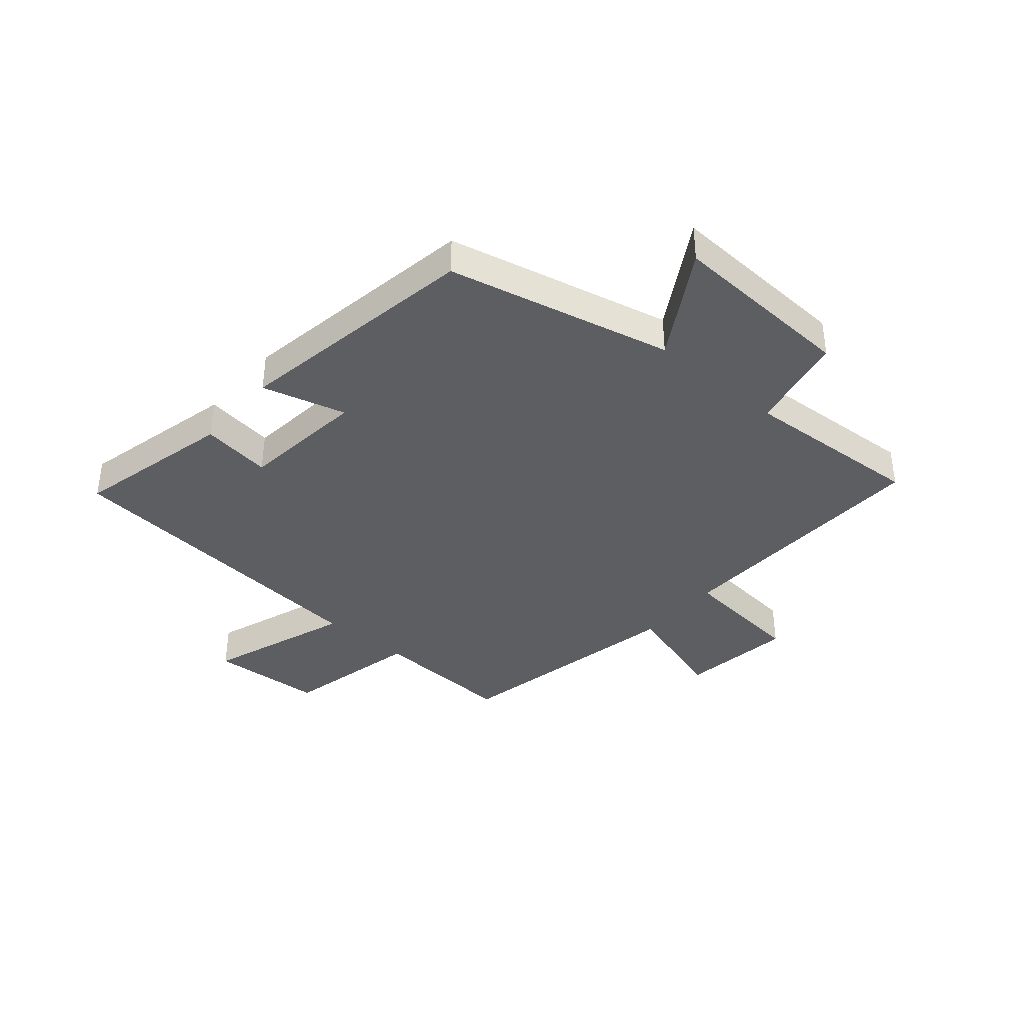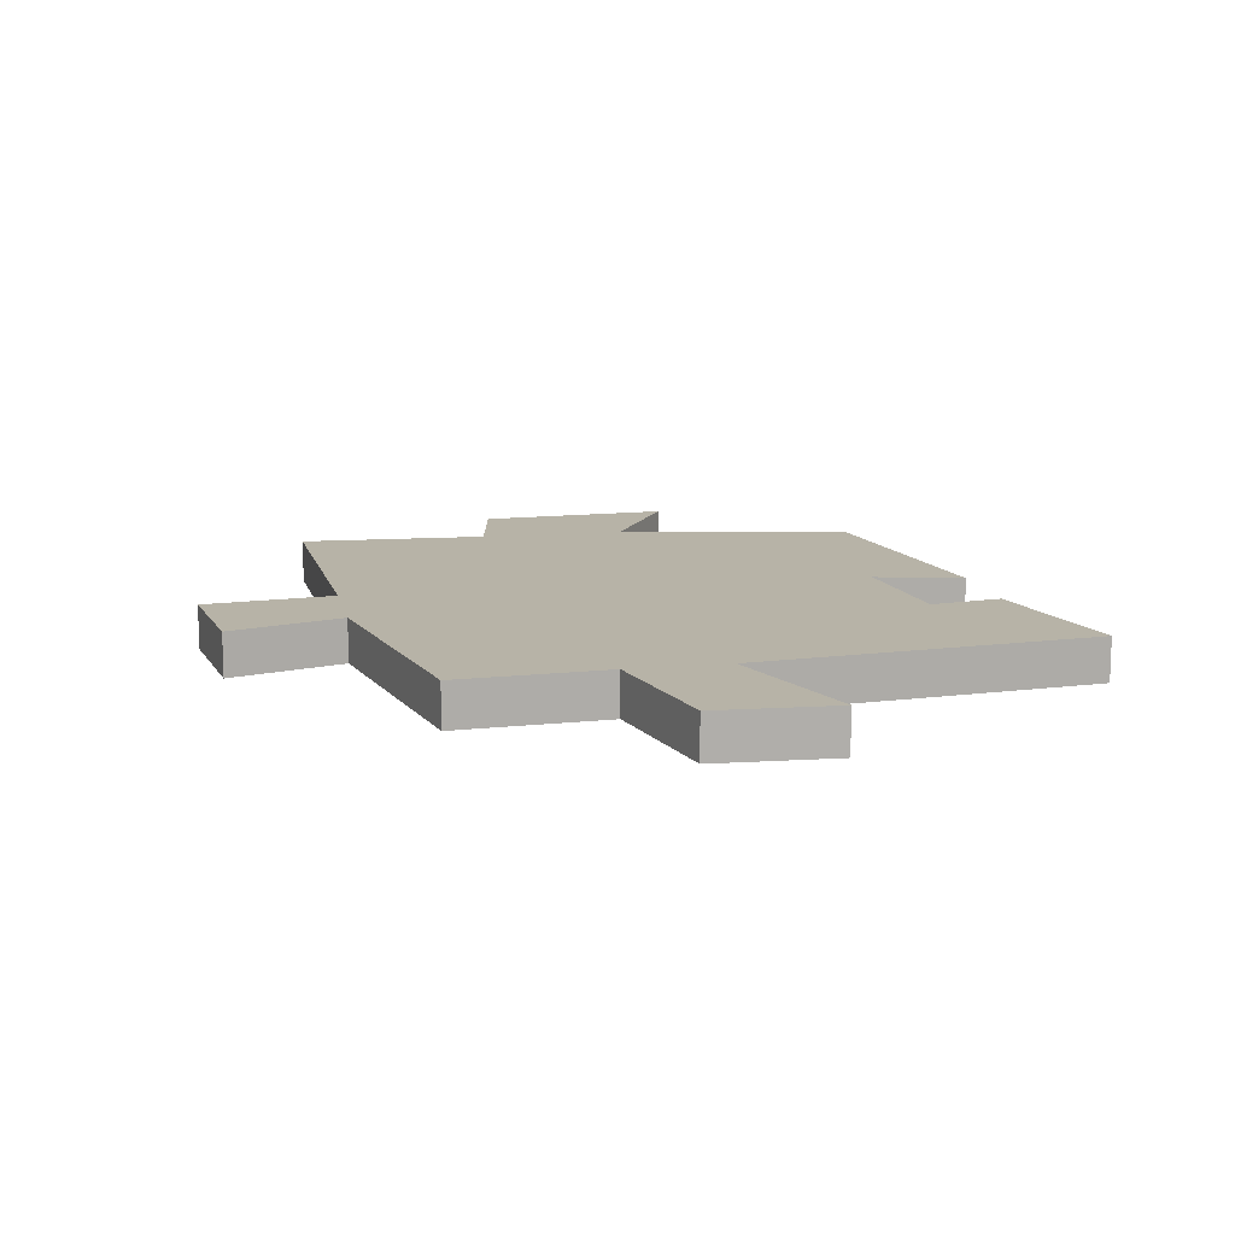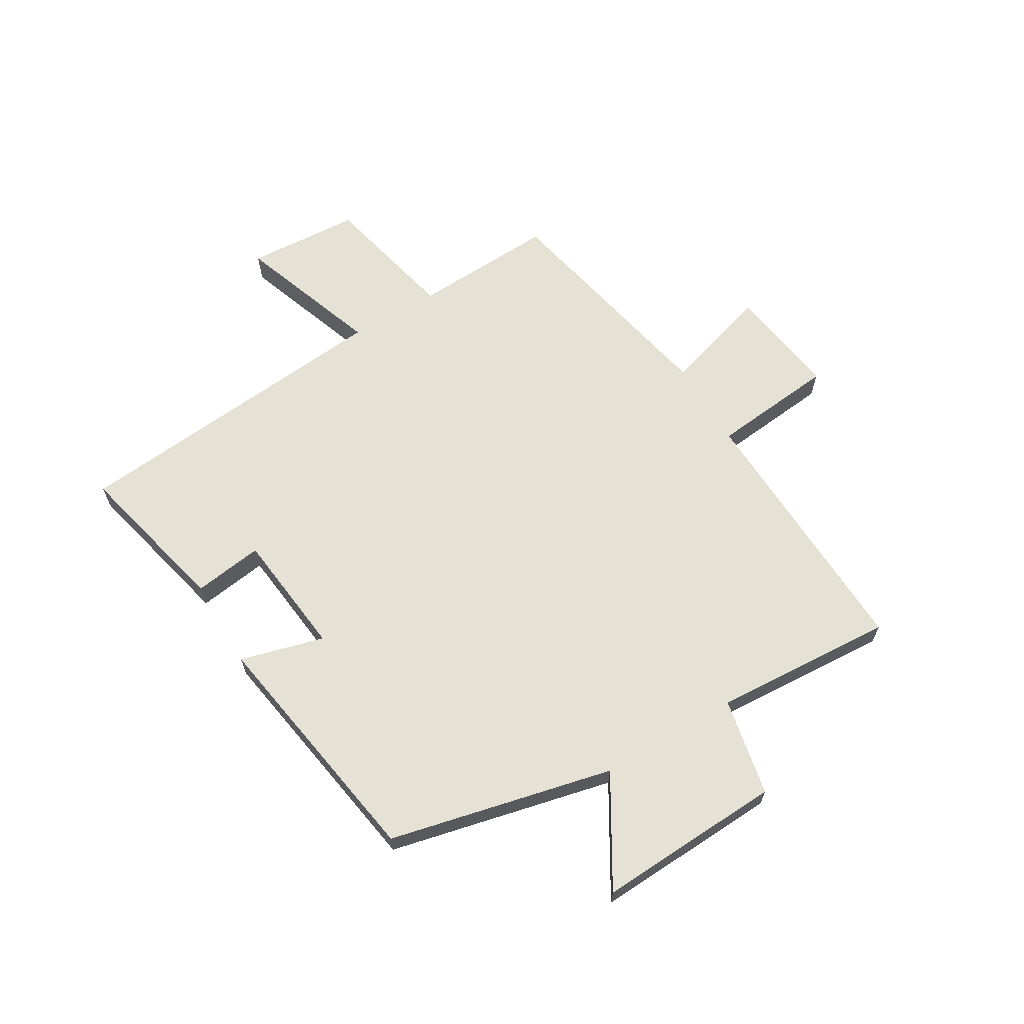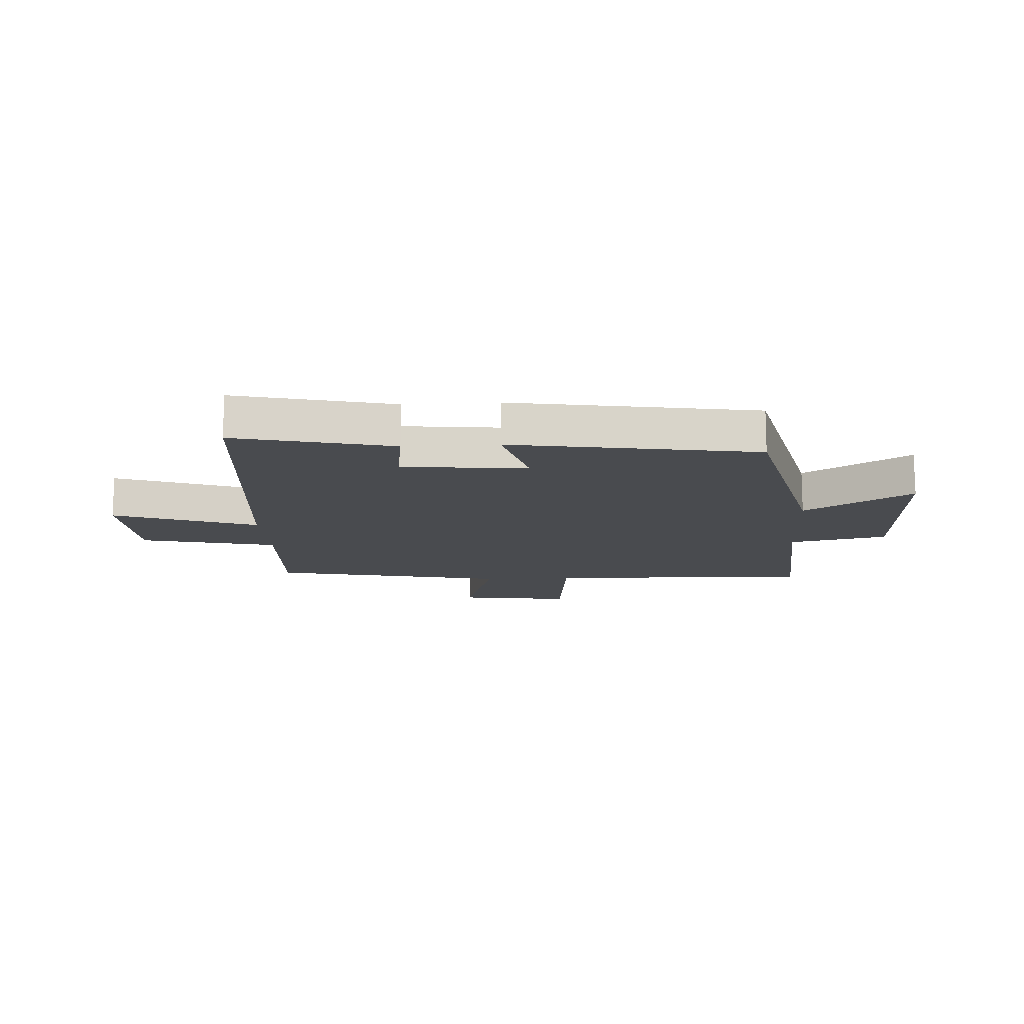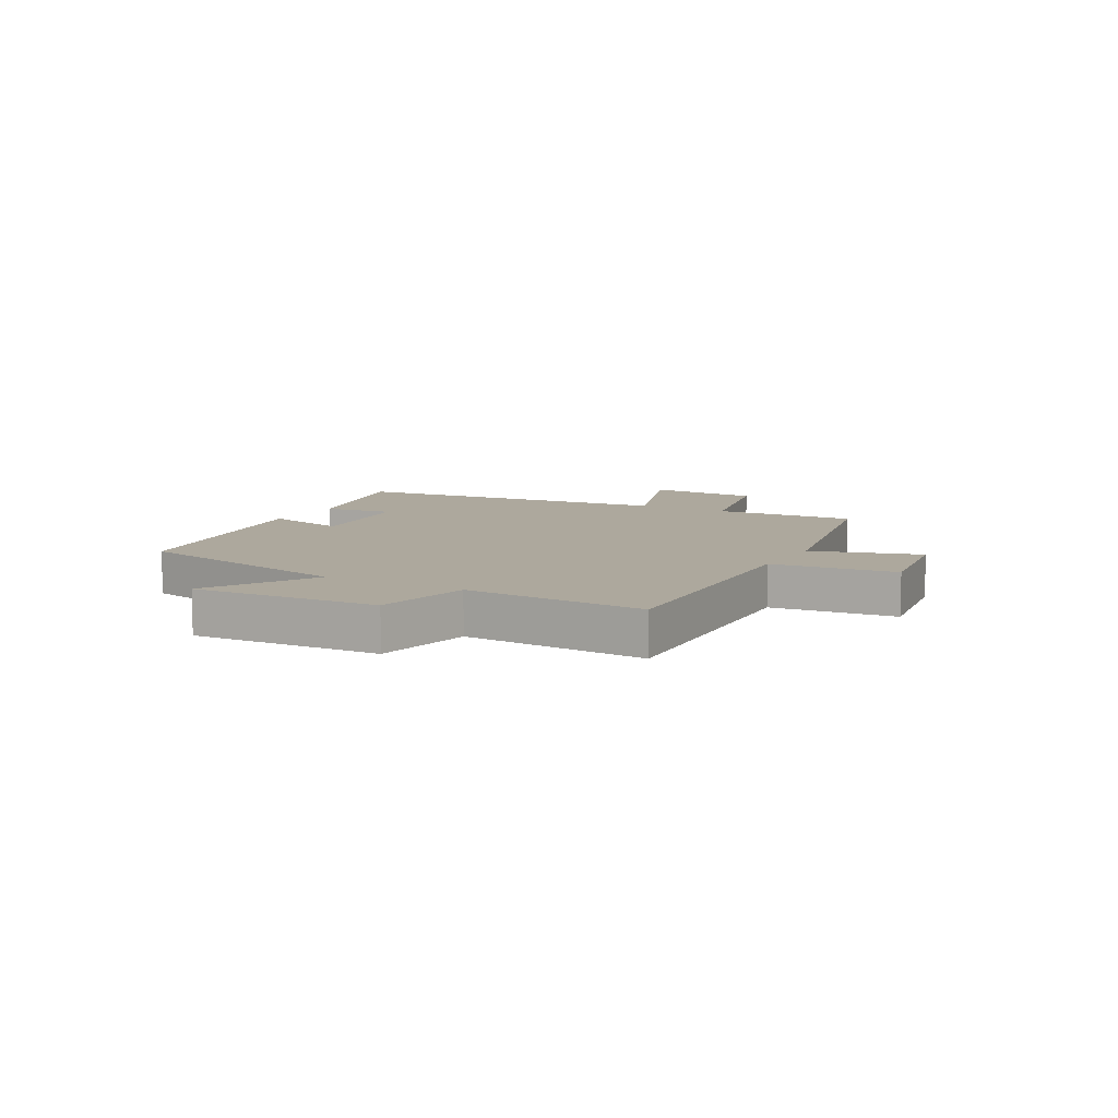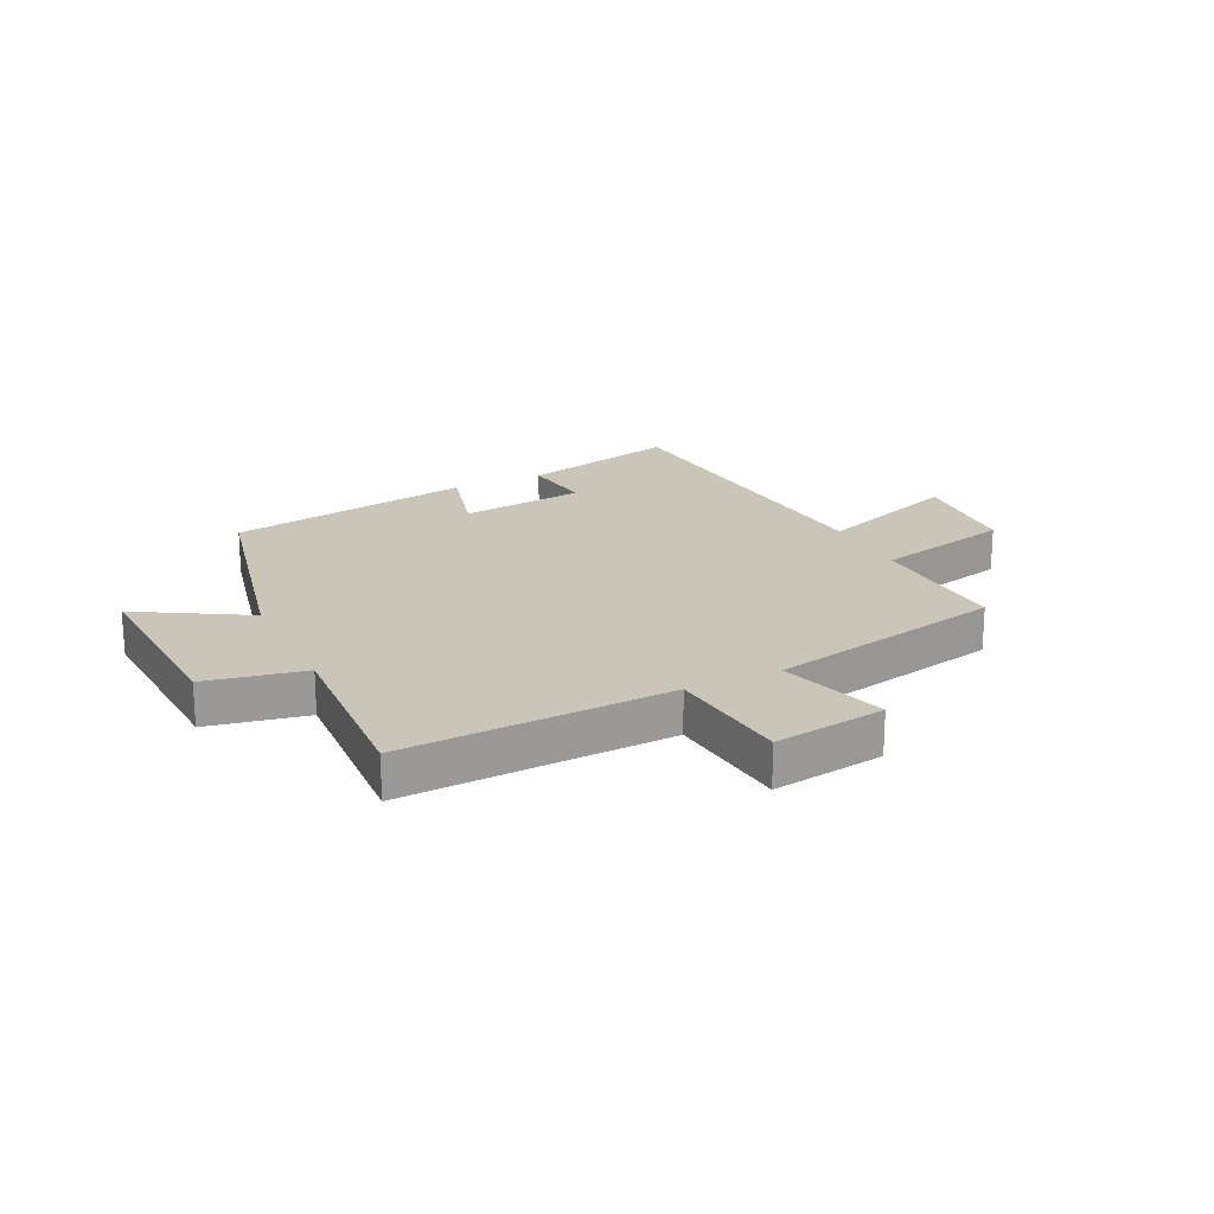
<metadata>
{"format":"obj","ext":"obj","renderer":"f3d","projection":"perspective","resolution":1024,"background":"white","views":[{"elev":-38.5,"azim":-130.4,"up":"+Y"},{"elev":12.6,"azim":78.3,"up":"+Y"},{"elev":64.9,"azim":-120.7,"up":"+Y"},{"elev":-14.2,"azim":-176.5,"up":"+Y"},{"elev":8.7,"azim":-61.3,"up":"+Y"},{"elev":20.7,"azim":-26.0,"up":"+Y"}]}
</metadata>
<code>
v -0.519 0.07 0.519
v -0.056 0.07 0.5
v -0.034 0.07 0.715
v 0.16 0.07 0.687
v 0.104 0.07 0.5
v 0.512 0.07 0.415
v 0.5 0.07 0.168
v 0.736 0.07 0.114
v 0.748 0.07 -0.082
v 0.5 0.07 0.006
v 0.447 0.07 -0.565
v 0.174 0.07 -0.5
v 0.191 0.07 -0.379
v -0.025 0.07 -0.355
v 0.014 0.07 -0.5
v -0.411 0.07 -0.43
v -0.5 0.07 -0.041
v -0.686 0.07 -0.151
v -0.67 0.07 0.171
v -0.5 0.07 0.205
v -0.519 0 0.519
v -0.056 0 0.5
v -0.034 0 0.715
v 0.16 0 0.687
v 0.104 0 0.5
v 0.512 0 0.415
v 0.5 0 0.168
v 0.736 0 0.114
v 0.748 0 -0.082
v 0.5 0 0.006
v 0.447 0 -0.565
v 0.174 0 -0.5
v 0.191 0 -0.379
v -0.025 0 -0.355
v 0.014 0 -0.5
v -0.411 0 -0.43
v -0.5 0 -0.041
v -0.686 0 -0.151
v -0.67 0 0.171
v -0.5 0 0.205
f 17 18 19 20
f 16 17 20
f 15 16 20
f 14 15 20
f 20 1 2
f 14 20 2
f 13 14 2
f 10 11 12 13
f 10 13 2
f 7 8 9 10
f 7 10 2
f 5 6 7 2
f 2 3 4 5
f 40 39 38 37
f 40 37 36
f 40 36 35
f 40 35 34
f 22 21 40
f 22 40 34
f 22 34 33
f 33 32 31 30
f 22 33 30
f 30 29 28 27
f 22 30 27
f 22 27 26 25
f 25 24 23 22
f 1 21 22 2
f 2 22 23 3
f 3 23 24 4
f 4 24 25 5
f 5 25 26 6
f 6 26 27 7
f 7 27 28 8
f 8 28 29 9
f 9 29 30 10
f 10 30 31 11
f 11 31 32 12
f 12 32 33 13
f 13 33 34 14
f 14 34 35 15
f 15 35 36 16
f 16 36 37 17
f 17 37 38 18
f 18 38 39 19
f 19 39 40 20
f 20 40 21 1

</code>
